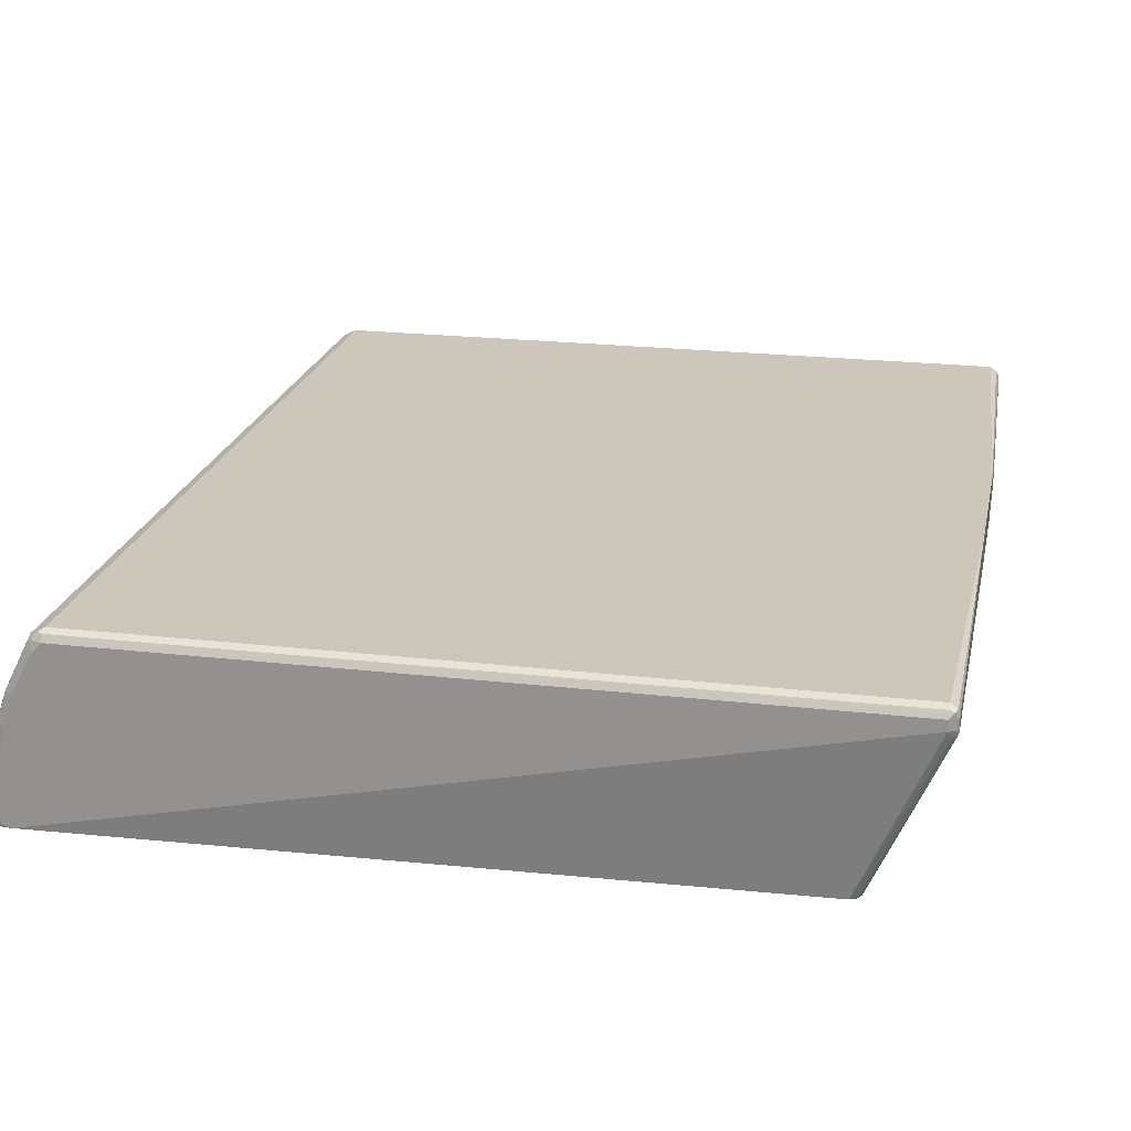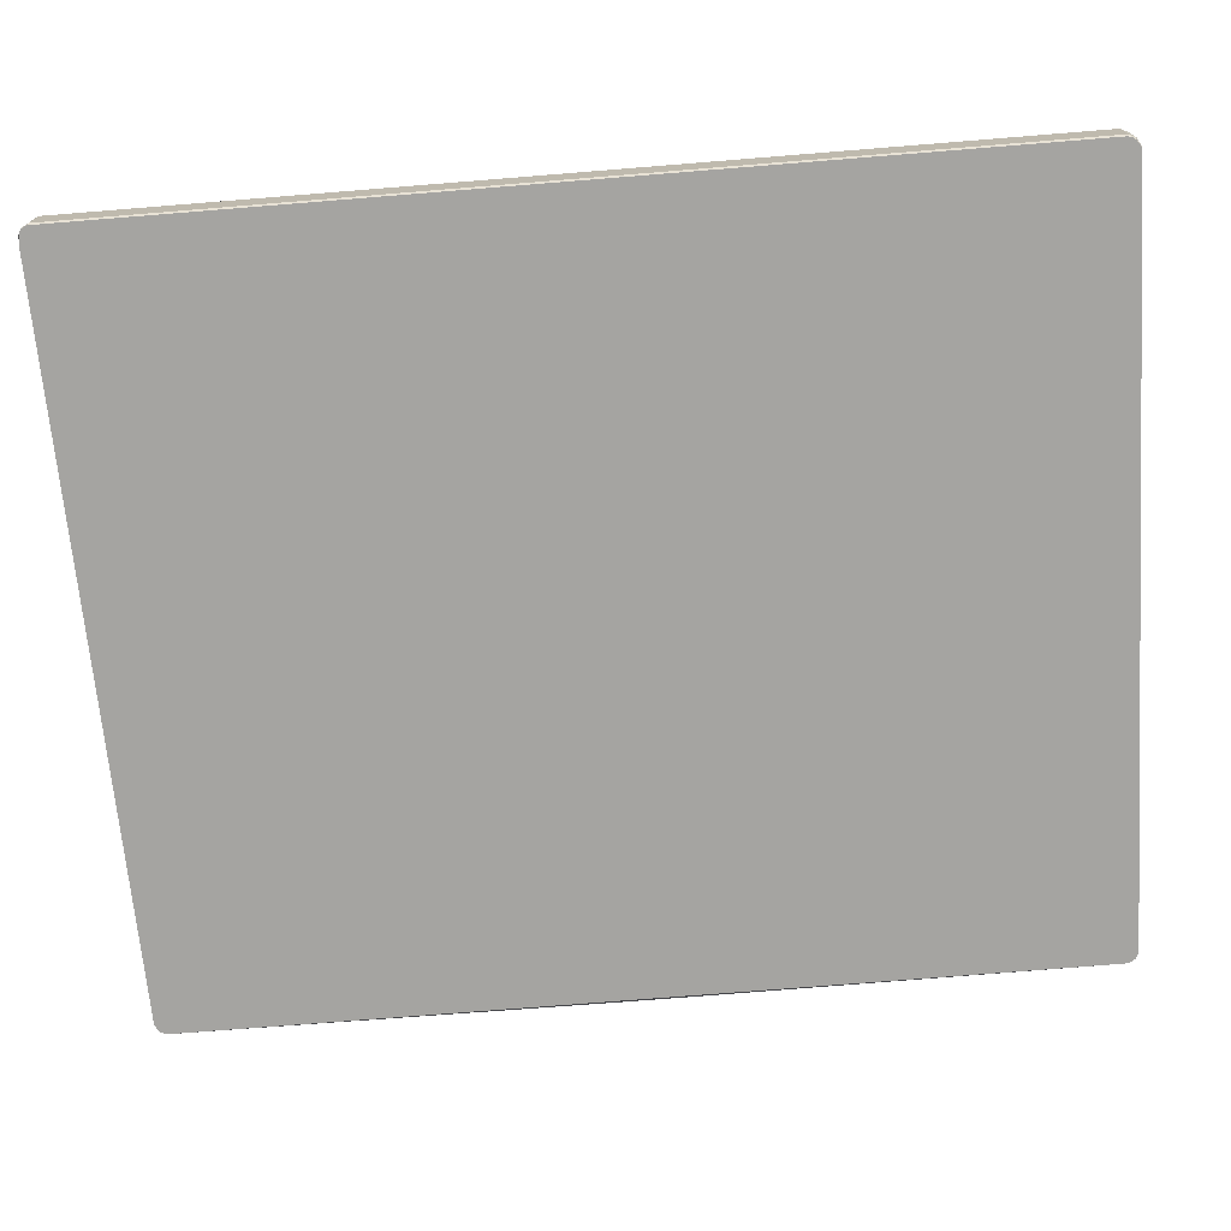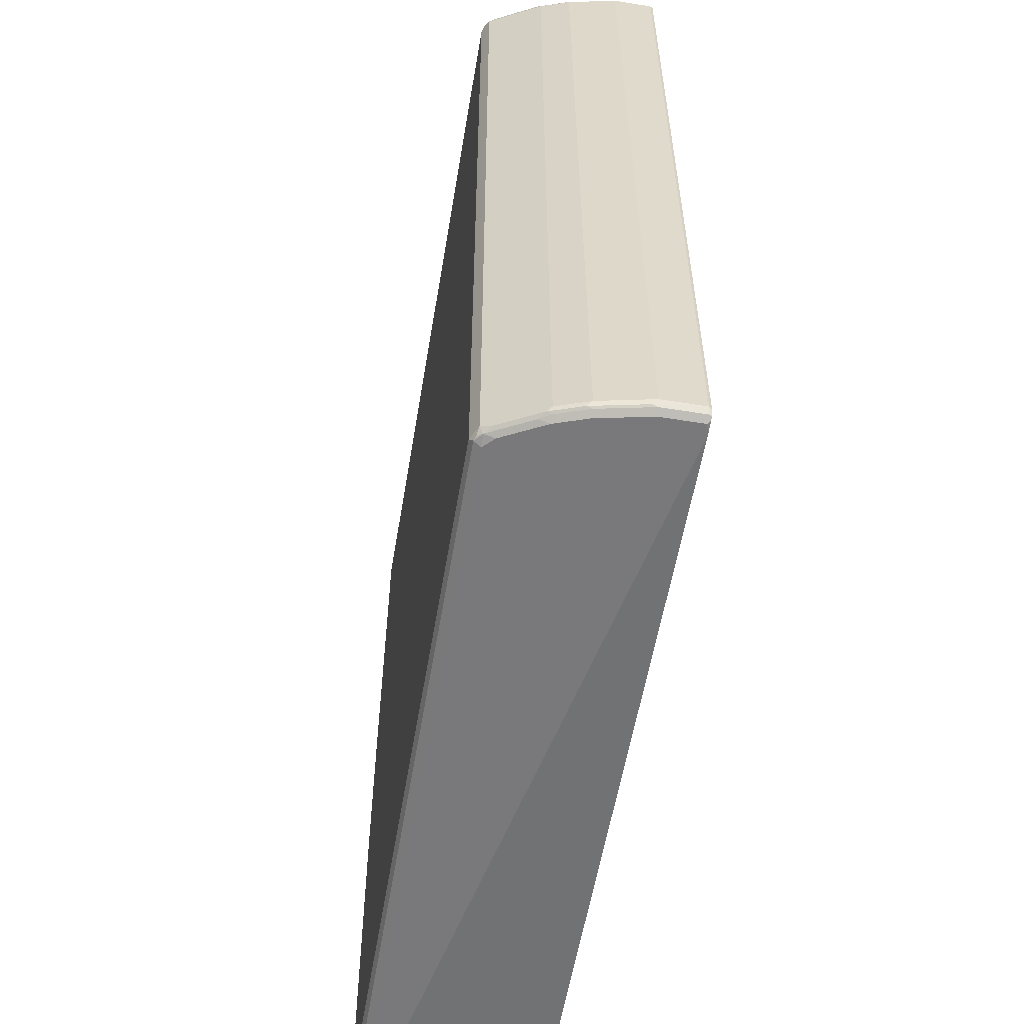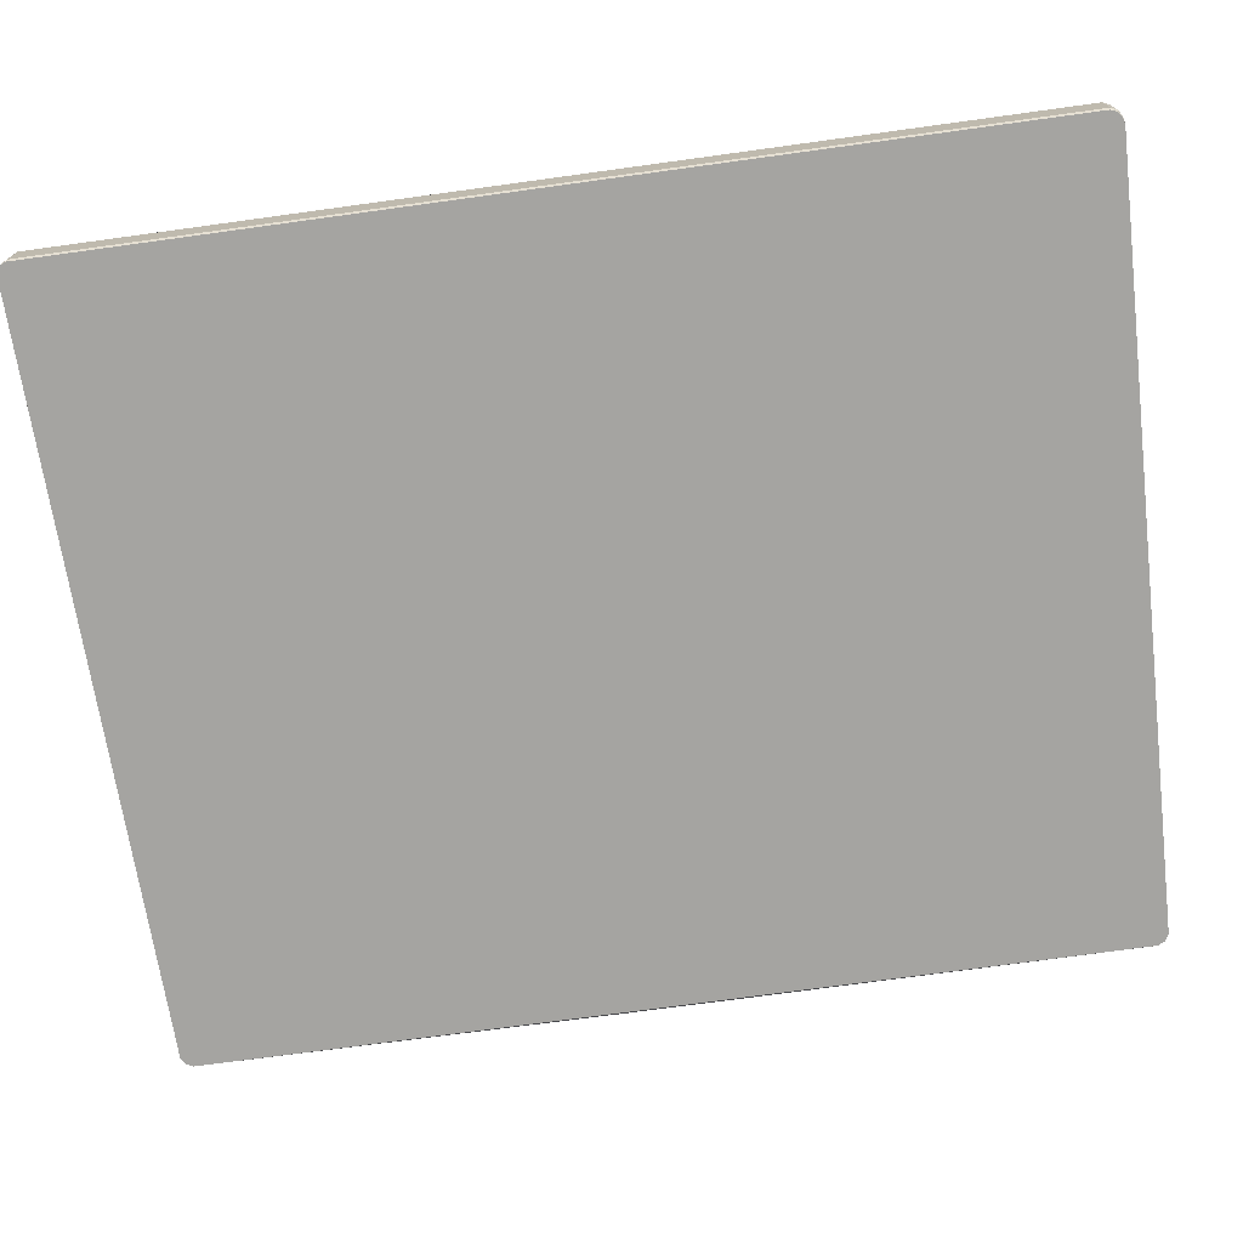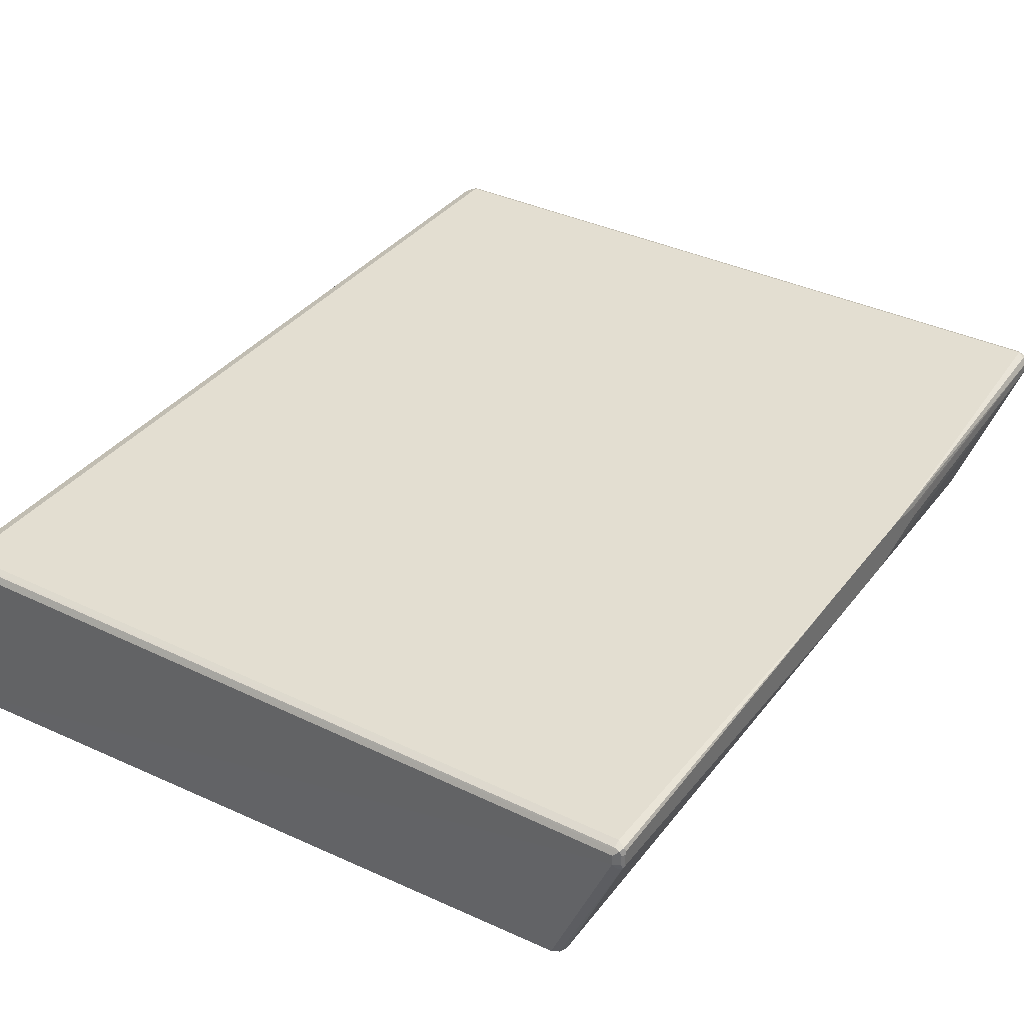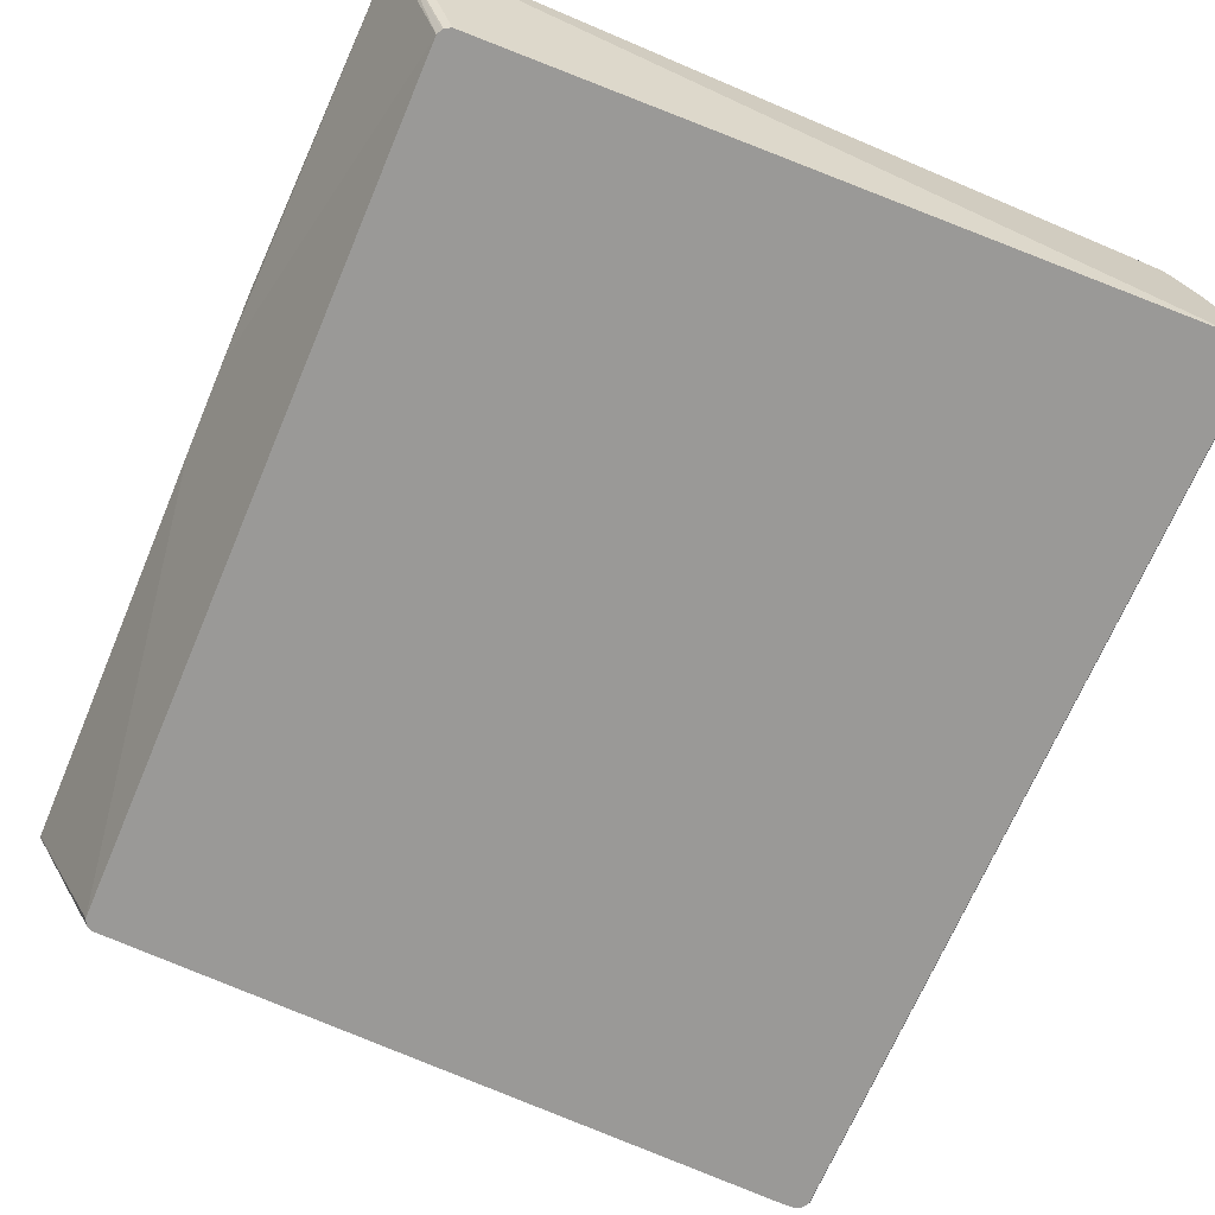
<metadata>
{"format":"obj","ext":"obj","renderer":"f3d","projection":"perspective","resolution":1024,"background":"white","views":[{"elev":21.3,"azim":11.7,"up":"+Y"},{"elev":-73.4,"azim":-85.4,"up":"+Y"},{"elev":-57.9,"azim":-99.5,"up":"+Z"},{"elev":-73.2,"azim":-82.2,"up":"+Y"},{"elev":36.0,"azim":32.4,"up":"+Y"},{"elev":-68.9,"azim":157.0,"up":"+Y"}]}
</metadata>
<code>
v -0.6503 -0.0317 0.7137
v -0.6482 -0.03581 0.7117
v -0.6461 -0.03581 0.7178
v -0.6432 -0.03581 0.7224
v -0.645 -0.02642 0.7242
v -0.6503 0.03175 0.7137
v -0.6503 -0.0317 -0.7137
v -0.6482 -0.03581 -0.7158
v -0.6386 -0.03581 0.7255
v -0.6345 -0.0317 0.7297
v -0.645 0.03702 0.7242
v -0.6291 0.1163 0.7242
v -0.6345 0.111 0.7137
v -0.6503 0.03175 -0.7137
v -0.6464 0.03966 -0.7217
v -0.645 -0.0317 -0.7242
v -0.6437 -0.03581 -0.7249
v -0.645 -0.03581 -0.7222
v -0.6336 -0.03581 0.7288
v -0.6345 0.03175 0.7297
v -0.6186 -0.03581 0.7297
v -0.6133 0.1639 0.7242
v -0.6186 0.1586 0.7137
v -0.6186 0.111 0.7297
v -0.6027 0.1586 0.7297
v -0.6345 0.111 -0.7137
v -0.6305 0.119 -0.7217
v -0.645 0.03175 -0.7242
v -0.6345 0.03175 -0.7297
v -0.6345 -0.0317 -0.7297
v -0.6386 -0.03581 -0.7275
v 0.6026 0.2221 0.7297
v 0.4917 -0.03581 0.6978
v -0.5815 0.2273 0.7242
v -0.6107 0.1705 0.7217
v -0.5869 0.2221 0.7137
v -0.6186 0.1586 -0.7137
v -0.571 0.2221 0.7297
v -0.6146 0.1665 -0.7217
v -0.6133 0.1586 -0.7242
v -0.6291 0.111 -0.7242
v -0.6186 0.111 -0.7297
v -0.6345 -0.03581 -0.7281
v -0.6186 -0.03581 -0.7297
v 0.608 0.2115 0.7242
v 0.6145 0.2141 0.7217
v 0.6133 0.2221 0.7242
v 0.6106 0.2459 0.7257
v 0.6026 0.2379 0.7297
v 0.4995 -0.03581 0.6939
v -0.571 0.2399 0.7257
v -0.5789 0.2339 0.7217
v -0.5762 0.2432 0.7137
v -0.5829 0.23 -0.7217
v -0.5869 0.2221 -0.7137
v -0.5551 0.2379 0.7297
v -0.6047 0.1745 -0.7257
v -0.6027 0.1586 -0.7297
v 0.5868 0.2221 -0.7297
v 0.4917 -0.03581 -0.6978
v 0.5022 -0.03581 0.6925
v 0.6162 0.2171 0.7187
v 0.5062 -0.03581 0.6848
v 0.5076 -0.03581 0.6819
v 0.6133 0.2379 0.7242
v -0.5551 0.2485 0.7242
v 0.6162 0.2379 0.7187
v 0.6162 0.2429 0.7162
v 0.6133 0.2485 0.7189
v 0.6026 0.2538 0.7137
v 0.6026 0.2485 0.7242
v -0.5631 0.2498 0.7217
v -0.5762 0.2432 -0.7137
v -0.573 0.2379 -0.7257
v -0.571 0.2221 -0.7297
v 0.5868 0.2379 -0.7297
v 0.5974 0.2168 -0.7242
v 0.4999 -0.03581 -0.6938
v 0.6162 0.1953 0.05
v 0.5076 -0.03581 -0.6819
v 0.6162 0.2538 0.09756
v -0.5551 0.2538 0.7137
v -0.5551 0.2538 -0.7137
v -0.567 0.2459 -0.7217
v -0.5551 0.2379 -0.7297
v -0.5603 0.2485 -0.7242
v 0.5816 0.2485 -0.7242
v 0.5947 0.2459 -0.7217
v 0.5974 0.2326 -0.7242
v 0.6026 0.2221 -0.7137
v 0.5035 -0.03581 -0.6902
v 0.5022 -0.03581 -0.6925
v 0.6162 0.1953 -0.09271
v 0.6162 0.2538 -0.1268
v 0.5868 0.2538 -0.7137
v 0.5974 0.2485 -0.7084
v 0.6026 0.2379 -0.7137
v 0.6162 0.2196 -0.2026
v 0.6162 0.2429 -0.1953
v 0.6162 0.2367 -0.2001
f 51 72 53
f 51 66 72
f 48 71 66
f 48 70 71
f 48 68 69
f 48 65 67
f 48 67 68
f 51 53 52
f 48 69 70
f 51 56 66
f 60 77 78
f 53 73 54
f 54 73 74
f 57 74 75
f 57 75 58
f 59 76 89
f 59 89 77
f 59 77 60
f 62 79 93
f 62 64 79
f 48 56 49
f 53 72 73
f 48 66 56
f 36 53 54
f 47 67 65
f 62 93 98
f 34 51 52
f 36 52 53
f 36 54 55
f 37 55 54
f 37 54 39
f 38 56 51
f 39 54 74
f 39 74 57
f 39 57 40
f 40 57 58
f 40 58 42
f 40 42 41
f 44 59 60
f 45 50 61
f 45 61 46
f 46 62 47
f 46 61 63
f 46 63 64
f 46 64 62
f 47 62 67
f 47 65 48
f 62 98 100
f 94 97 96
f 62 99 94
f 77 89 97
f 77 97 90
f 77 90 80
f 77 80 91
f 77 91 92
f 77 92 78
f 80 90 93
f 83 95 87
f 83 87 86
f 83 86 84
f 87 95 88
f 88 95 96
f 88 96 97
f 88 97 89
f 90 98 93
f 90 97 98
f 94 99 97
f 94 96 95
f 97 99 100
f 97 100 98
f 34 38 51
f 76 88 89
f 62 100 99
f 76 87 88
f 76 85 86
f 62 94 81
f 62 81 68
f 62 68 67
f 64 80 93
f 64 93 79
f 66 71 72
f 68 81 69
f 69 81 70
f 70 82 72
f 70 72 71
f 70 81 94
f 70 94 95
f 70 95 83
f 70 83 82
f 72 82 83
f 72 83 73
f 73 83 84
f 73 84 74
f 74 85 75
f 74 84 86
f 74 86 85
f 76 86 87
f 33 50 45
f 6 11 12
f 32 48 49
f 2 33 21
f 2 21 19
f 2 19 9
f 2 9 4
f 2 4 3
f 4 9 5
f 5 9 10
f 5 10 20
f 5 20 11
f 2 50 33
f 6 12 13
f 6 26 14
f 7 14 15
f 7 15 16
f 7 16 17
f 7 17 18
f 7 18 8
f 10 19 21
f 10 21 32
f 10 32 49
f 6 13 26
f 2 61 50
f 2 63 61
f 2 64 63
f 32 33 45
f 1 2 3
f 1 3 4
f 1 4 5
f 1 5 11
f 1 11 6
f 1 6 14
f 1 14 7
f 1 7 8
f 1 8 2
f 2 8 18
f 2 18 17
f 2 17 31
f 2 31 43
f 2 43 44
f 2 44 60
f 2 60 78
f 2 78 92
f 2 92 91
f 2 91 80
f 2 80 64
f 10 49 56
f 10 56 38
f 9 19 10
f 10 25 24
f 23 52 36
f 23 36 55
f 10 38 25
f 26 37 27
f 27 39 40
f 27 40 41
f 27 41 28
f 27 37 39
f 28 41 42
f 28 42 29
f 23 35 52
f 29 42 58
f 29 75 85
f 29 85 76
f 29 76 59
f 29 59 44
f 29 44 30
f 30 43 31
f 30 44 43
f 32 45 46
f 32 46 47
f 32 47 48
f 29 58 75
f 22 38 34
f 23 55 37
f 22 35 23
f 10 24 20
f 11 20 12
f 12 22 23
f 12 23 13
f 12 20 24
f 22 25 38
f 12 25 22
f 13 23 37
f 13 37 26
f 14 26 27
f 12 24 25
f 15 27 28
f 15 28 16
f 16 28 17
f 17 29 30
f 17 30 31
f 17 28 29
f 21 33 32
f 22 34 52
f 14 27 15
f 22 52 35

</code>
